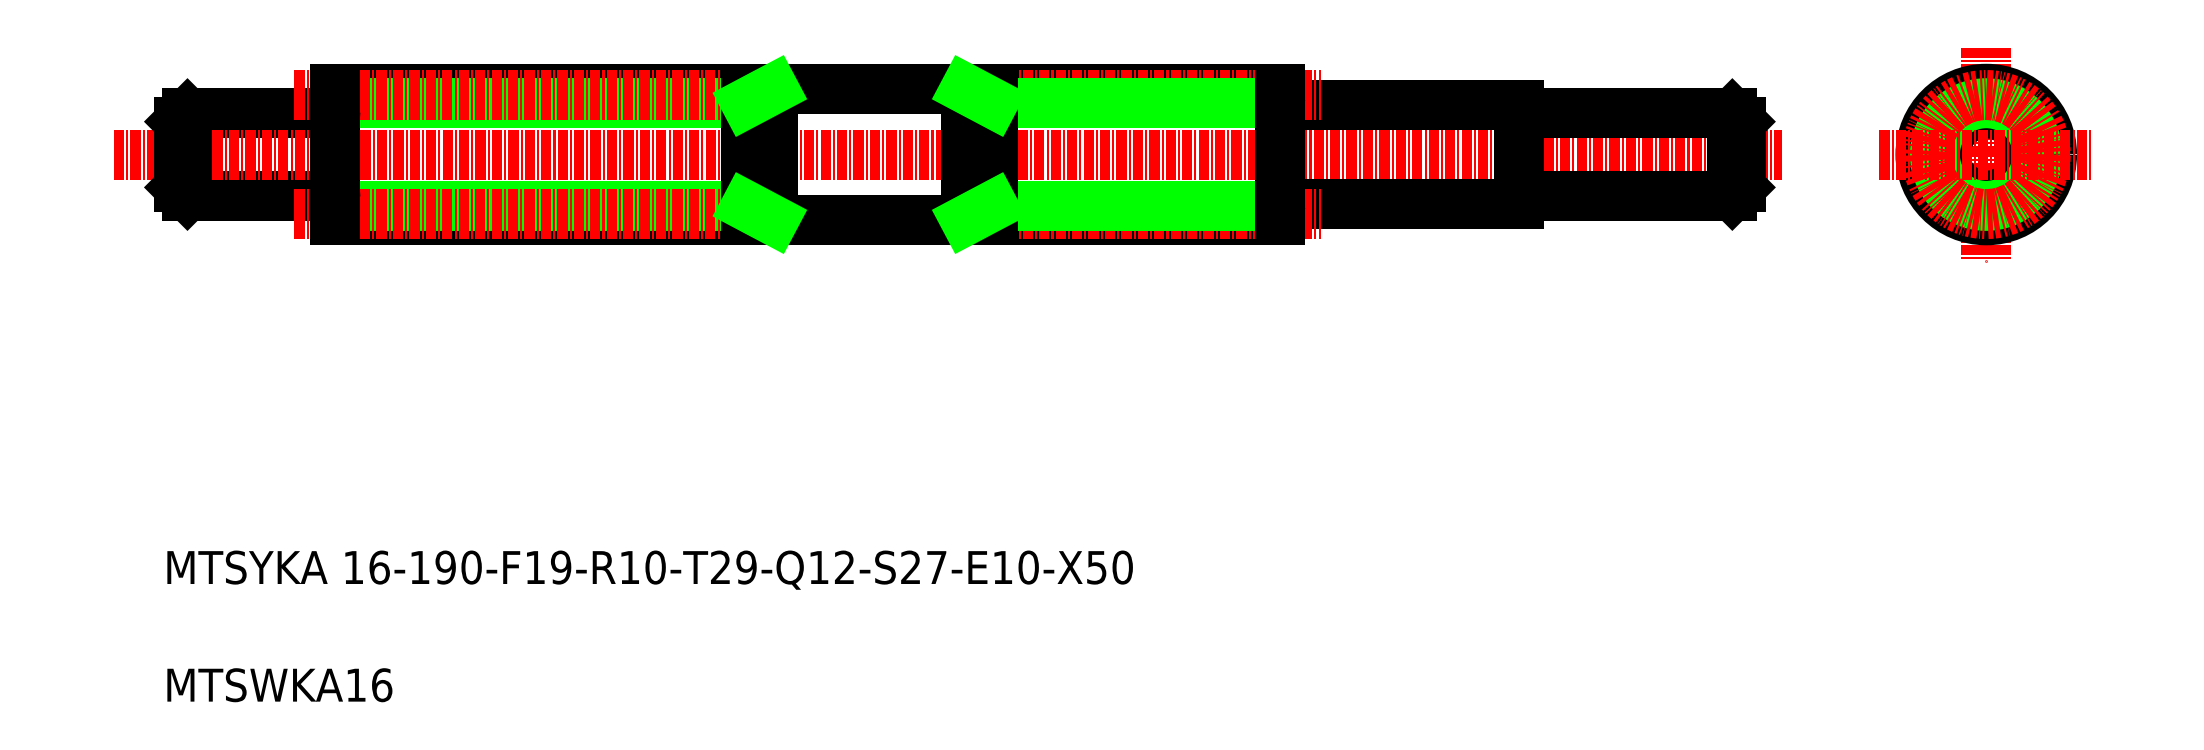
<metadata>
{"format":"dxf","ext":"dxf","renderer":"ezdxf+matplotlib","layout":"modelspace","background":"white","min_lineweight":24,"dpi":150}
</metadata>
<code>
0
SECTION
2
ENTITIES
0
TEXT
8
0
10
147.1
20
103.2
30
0
40
4
1
MTSYKA 16-190-F19-R10-T29-Q12-S27-E10-X50
0
TEXT
8
0
10
147.1
20
88.87
30
0
40
4
1
MTSWKA16
0
LINE
8
0
10
150.1
20
150.4
30
0
11
167.8
21
150.4
31
0
0
LINE
8
0
10
150.1
20
160.4
30
0
11
167.8
21
160.4
31
0
0
LINE
8
CENTER
10
141.1
20
155.4
30
0
11
344.1
21
155.4
31
0
0
LINE
8
0
10
150.1
20
160.4
30
0
11
150.1
21
150.4
31
0
0
LINE
8
0
10
149.1
20
159.4
30
0
11
149.1
21
151.4
31
0
0
LINE
8
0
10
149.1
20
151.4
30
0
11
150.1
21
150.4
31
0
0
LINE
8
0
10
150.1
20
160.4
30
0
11
149.1
21
159.4
31
0
0
LINE
8
0
10
168.1
20
147.4
30
0
11
283.1
21
147.4
31
0
0
LINE
8
0
10
168.1
20
163.4
30
0
11
283.1
21
163.4
31
0
0
LINE
8
0
10
168.1
20
149.2
30
0
11
218.1
21
149.2
31
0
0
LINE
8
0
10
168.1
20
161.7
30
0
11
218.1
21
161.7
31
0
0
LINE
8
CENTER
10
163.1
20
162.7
30
0
11
220.4
21
162.7
31
0
0
LINE
8
CENTER
10
163.1
20
148.2
30
0
11
220.4
21
148.2
31
0
0
ARC
8
0
10
167.8
20
150.1
30
0
40
0.3
50
360
51
90
0
ARC
8
0
10
167.8
20
160.7
30
0
40
0.3
50
270
51
360
0
LINE
8
0
10
168.1
20
163.4
30
0
11
168.1
21
147.4
31
0
0
LINE
8
0
10
221.4
20
163.4
30
0
11
221.4
21
147.4
31
0
0
LINE
8
0
10
218.1
20
163.4
30
0
11
218.1
21
147.4
31
0
0
LINE
8
0
10
209.3
20
147.4
30
0
11
209.3
21
147.4
31
0
0
LINE
8
0
10
221.4
20
147.4
30
0
11
218.1
21
149.2
31
0
0
LINE
8
0
10
218.1
20
161.7
30
0
11
221.4
21
163.4
31
0
0
LINE
8
0
10
250.6
20
147.4
30
0
11
250.6
21
147.4
31
0
0
LINE
8
0
10
283.4
20
161.4
30
0
11
312.1
21
161.4
31
0
0
LINE
8
0
10
283.4
20
149.4
30
0
11
312.1
21
149.4
31
0
0
LINE
8
CENTER
10
245.7
20
148.2
30
0
11
288.1
21
148.2
31
0
0
LINE
8
CENTER
10
245.7
20
162.7
30
0
11
288.1
21
162.7
31
0
0
LINE
8
0
10
248.1
20
161.7
30
0
11
283.1
21
161.7
31
0
0
LINE
8
0
10
248.1
20
149.2
30
0
11
283.1
21
149.2
31
0
0
LINE
8
0
10
244.7
20
163.4
30
0
11
244.7
21
147.4
31
0
0
LINE
8
0
10
248.1
20
163.4
30
0
11
248.1
21
147.4
31
0
0
LINE
8
0
10
248.1
20
149.2
30
0
11
244.7
21
147.4
31
0
0
LINE
8
0
10
248.1
20
161.7
30
0
11
244.7
21
163.4
31
0
0
LINE
8
0
10
283.1
20
163.4
30
0
11
283.1
21
147.4
31
0
0
ARC
8
0
10
283.4
20
149.1
30
0
40
0.3
50
90
51
180
0
ARC
8
0
10
283.4
20
161.7
30
0
40
0.3
50
180
51
270
0
LINE
8
0
10
312.4
20
150.4
30
0
11
338.1
21
150.4
31
0
0
LINE
8
0
10
312.4
20
160.4
30
0
11
338.1
21
160.4
31
0
0
LINE
8
0
10
312.1
20
161.4
30
0
11
312.1
21
149.4
31
0
0
ARC
8
0
10
312.4
20
150.1
30
0
40
0.3
50
90
51
180
0
ARC
8
0
10
312.4
20
160.7
30
0
40
0.3
50
180
51
270
0
LINE
8
0
10
338.1
20
160.4
30
0
11
338.1
21
150.4
31
0
0
LINE
8
0
10
339.1
20
159.4
30
0
11
339.1
21
151.4
31
0
0
LINE
8
0
10
339.1
20
151.4
30
0
11
338.1
21
150.4
31
0
0
LINE
8
0
10
338.1
20
160.4
30
0
11
339.1
21
159.4
31
0
0
LINE
8
CENTER
10
369
20
168.4
30
0
11
369
21
142.4
31
0
0
CIRCLE
8
0
10
369
20
155.4
30
0
40
5
0
CIRCLE
8
0
10
369
20
155.4
30
0
40
6
0
CIRCLE
8
0
10
369
20
155.4
30
0
40
8
0
CIRCLE
8
0
10
369
20
155.4
30
0
40
6.25
0
CIRCLE
8
CENTER
10
369
20
155.4
30
0
40
7.25
0
LINE
8
CENTER
10
356
20
155.4
30
0
11
382
21
155.4
31
0
0
ENDSEC
0
EOF

</code>
